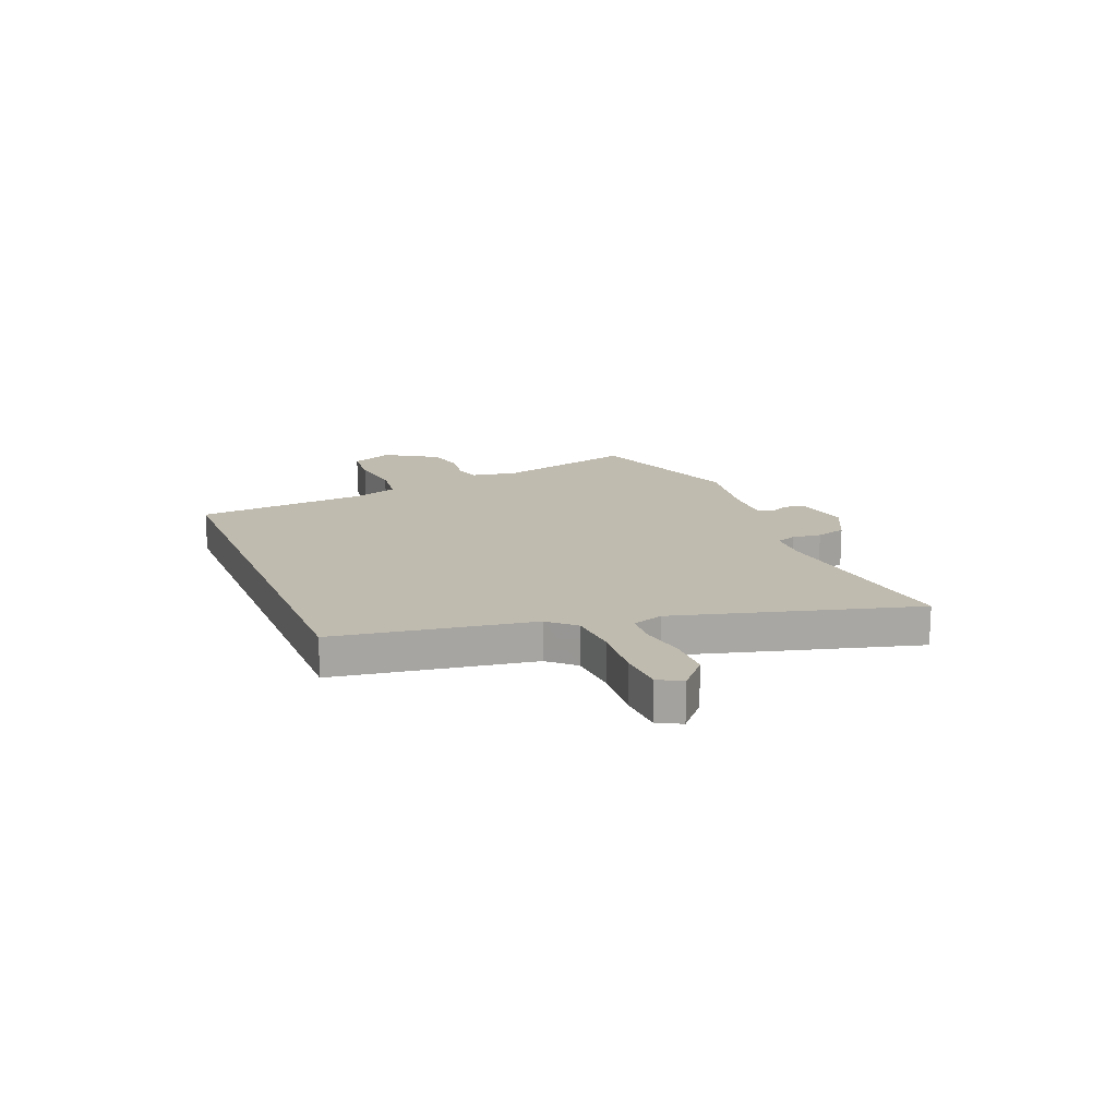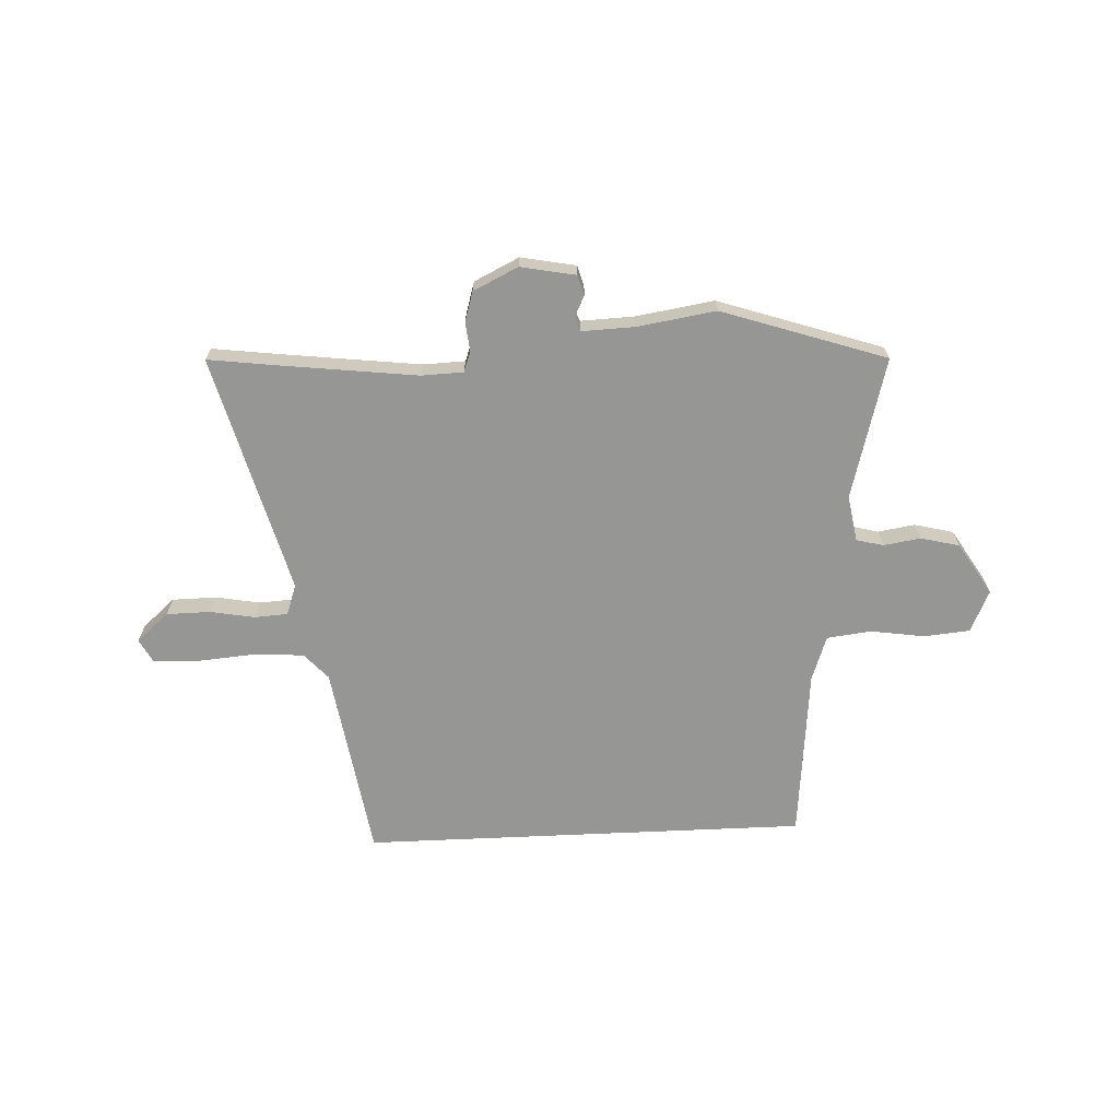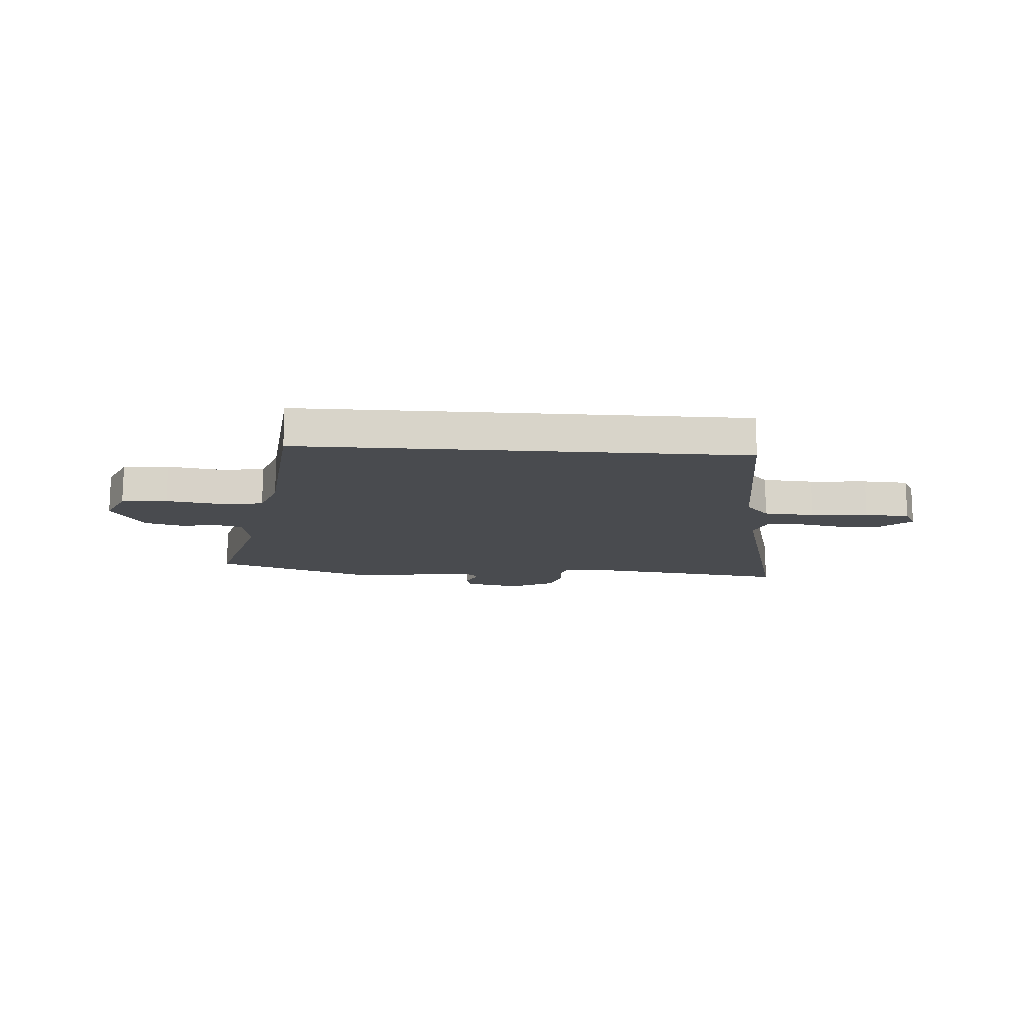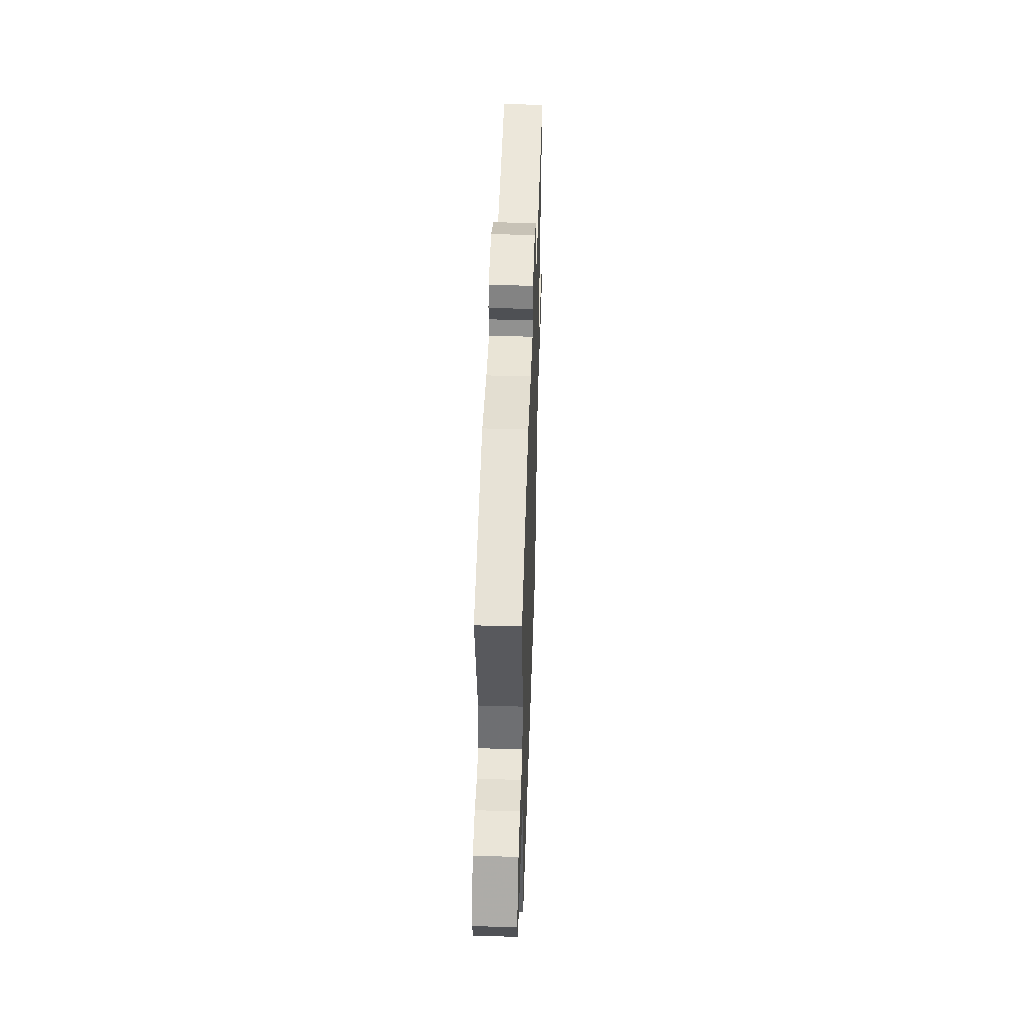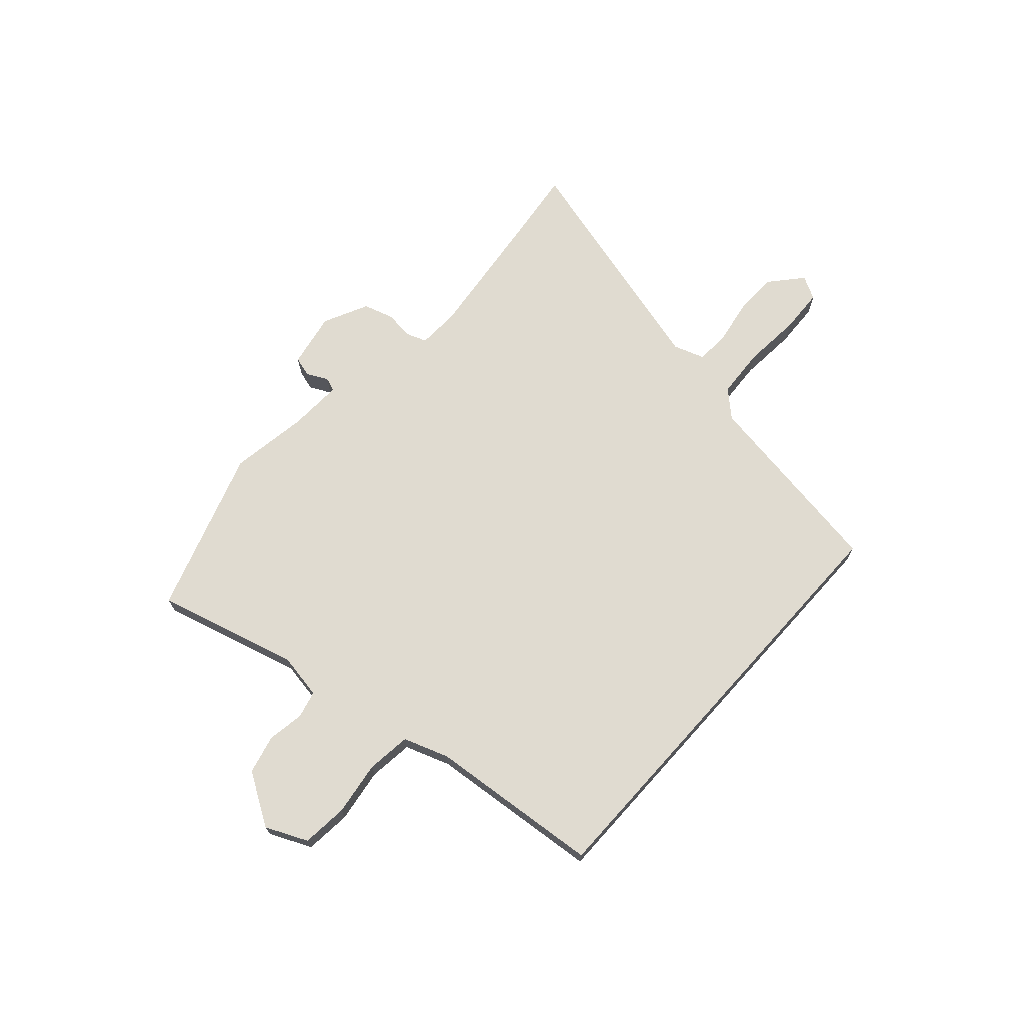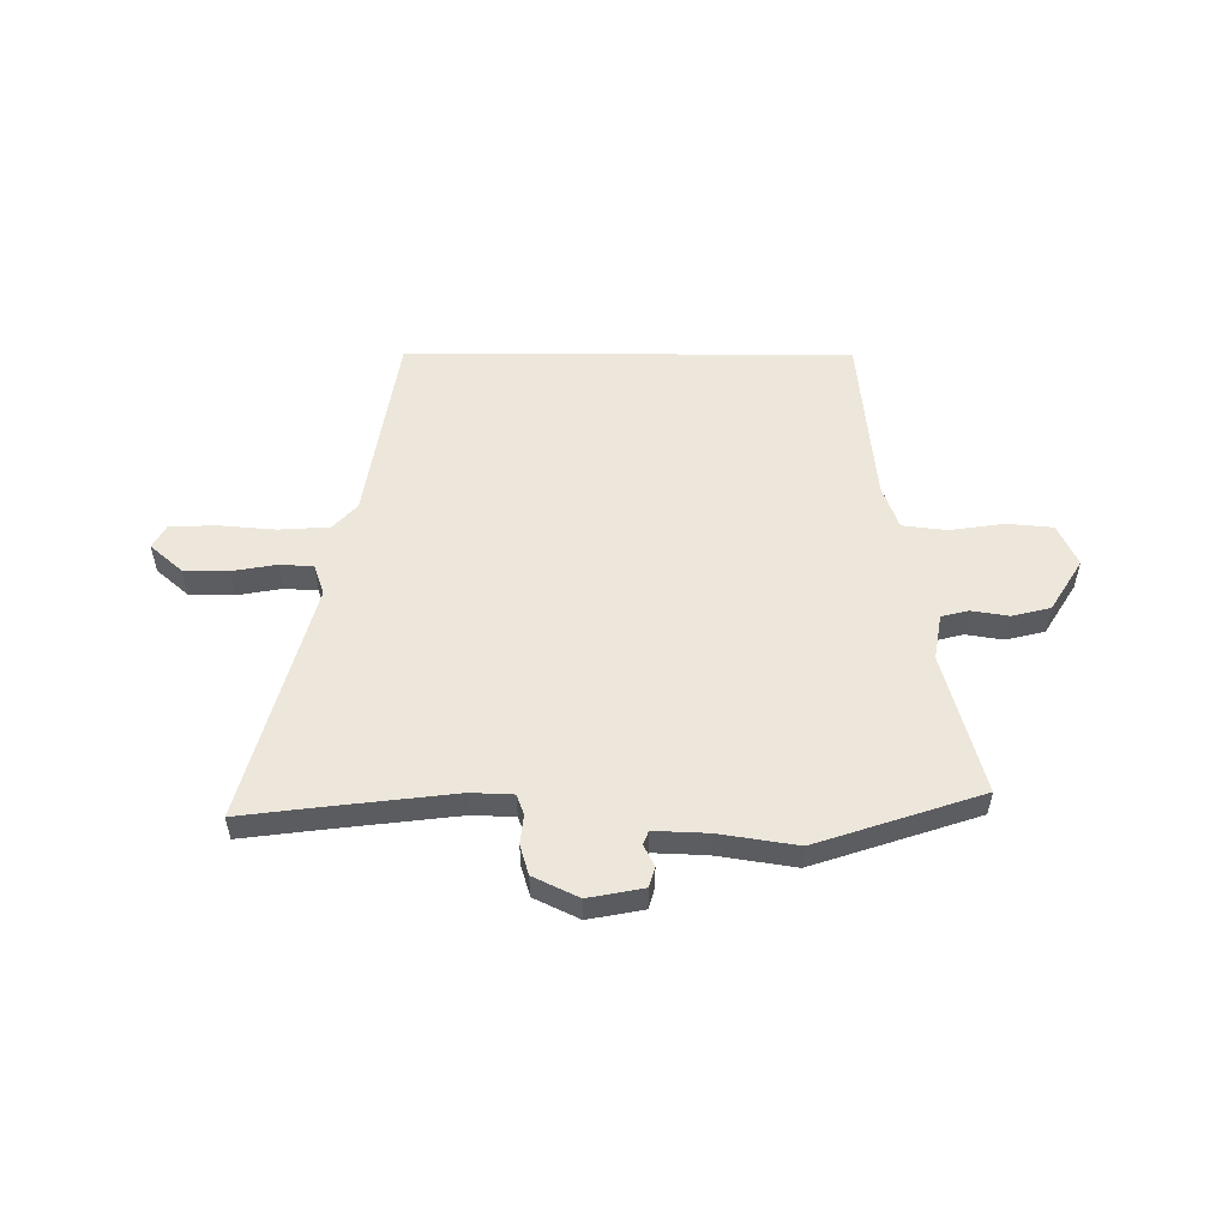
<metadata>
{"format":"obj","ext":"obj","renderer":"f3d","projection":"perspective","resolution":1024,"background":"white","views":[{"elev":16.0,"azim":-111.9,"up":"+Y"},{"elev":-67.7,"azim":2.6,"up":"+Y"},{"elev":-14.2,"azim":175.9,"up":"+Y"},{"elev":44.9,"azim":91.9,"up":"+Z"},{"elev":69.8,"azim":132.0,"up":"+Y"},{"elev":53.6,"azim":0.3,"up":"+Y"}]}
</metadata>
<code>
v -0.631 0.07 0.517
v -0.499 0.07 0.5
v -0.242 0.07 0.469
v -0.163 0.07 0.472
v -0.149 0.07 0.51
v -0.155 0.07 0.565
v -0.138 0.07 0.622
v -0.053 0.07 0.663
v 0.051 0.07 0.643
v 0.062 0.07 0.605
v 0.042 0.07 0.565
v 0.052 0.07 0.539
v 0.153 0.07 0.543
v 0.301 0.07 0.566
v 0.611 0.07 0.463
v 0.539 0.07 0.197
v 0.554 0.07 0.11
v 0.605 0.07 0.097
v 0.675 0.07 0.108
v 0.748 0.07 0.09
v 0.809 0.07 -0.008
v 0.773 0.07 -0.087
v 0.686 0.07 -0.095
v 0.584 0.07 -0.08
v 0.5 0.07 -0.09
v 0.47 0.07 -0.175
v 0.439 0.07 -0.5
v -0.405 0.07 -0.5
v -0.463 0.07 -0.13
v -0.508 0.07 -0.081
v -0.604 0.07 -0.075
v -0.713 0.07 -0.084
v -0.798 0.07 -0.08
v -0.822 0.07 -0.036
v -0.761 0.07 0.017
v -0.677 0.07 0.018
v -0.593 0.07 0.003
v -0.53 0.07 0.007
v -0.51 0.07 0.065
v -0.631 0 0.517
v -0.499 0 0.5
v -0.242 0 0.469
v -0.163 0 0.472
v -0.149 0 0.51
v -0.155 0 0.565
v -0.138 0 0.622
v -0.053 0 0.663
v 0.051 0 0.643
v 0.062 0 0.605
v 0.042 0 0.565
v 0.052 0 0.539
v 0.153 0 0.543
v 0.301 0 0.566
v 0.611 0 0.463
v 0.539 0 0.197
v 0.554 0 0.11
v 0.605 0 0.097
v 0.675 0 0.108
v 0.748 0 0.09
v 0.809 0 -0.008
v 0.773 0 -0.087
v 0.686 0 -0.095
v 0.584 0 -0.08
v 0.5 0 -0.09
v 0.47 0 -0.175
v 0.439 0 -0.5
v -0.405 0 -0.5
v -0.463 0 -0.13
v -0.508 0 -0.081
v -0.604 0 -0.075
v -0.713 0 -0.084
v -0.798 0 -0.08
v -0.822 0 -0.036
v -0.761 0 0.017
v -0.677 0 0.018
v -0.593 0 0.003
v -0.53 0 0.007
v -0.51 0 0.065
f 35 36 37
f 34 35 37
f 33 34 37
f 32 33 37
f 31 32 37
f 30 31 37 38
f 29 30 38 39
f 26 27 28 29
f 25 26 29 39
f 22 23 24
f 21 22 24
f 20 21 24
f 19 20 24
f 18 19 24
f 24 25 39
f 18 24 39
f 17 18 39
f 13 14 15 16
f 16 17 39
f 13 16 39
f 12 13 39
f 9 10 11
f 8 9 11
f 7 8 11
f 6 7 11
f 5 6 11
f 4 5 11 12
f 39 1 2
f 39 2 3
f 4 12 39
f 3 4 39
f 76 75 74
f 76 74 73
f 76 73 72
f 76 72 71
f 76 71 70
f 77 76 70 69
f 78 77 69 68
f 68 67 66 65
f 78 68 65 64
f 63 62 61
f 63 61 60
f 63 60 59
f 63 59 58
f 63 58 57
f 78 64 63
f 78 63 57
f 78 57 56
f 55 54 53 52
f 78 56 55
f 78 55 52
f 78 52 51
f 50 49 48
f 50 48 47
f 50 47 46
f 50 46 45
f 50 45 44
f 51 50 44 43
f 41 40 78
f 42 41 78
f 78 51 43
f 78 43 42
f 1 40 41 2
f 2 41 42 3
f 3 42 43 4
f 4 43 44 5
f 5 44 45 6
f 6 45 46 7
f 7 46 47 8
f 8 47 48 9
f 9 48 49 10
f 10 49 50 11
f 11 50 51 12
f 12 51 52 13
f 13 52 53 14
f 14 53 54 15
f 15 54 55 16
f 16 55 56 17
f 17 56 57 18
f 18 57 58 19
f 19 58 59 20
f 20 59 60 21
f 21 60 61 22
f 22 61 62 23
f 23 62 63 24
f 24 63 64 25
f 25 64 65 26
f 26 65 66 27
f 27 66 67 28
f 28 67 68 29
f 29 68 69 30
f 30 69 70 31
f 31 70 71 32
f 32 71 72 33
f 33 72 73 34
f 34 73 74 35
f 35 74 75 36
f 36 75 76 37
f 37 76 77 38
f 38 77 78 39
f 39 78 40 1

</code>
